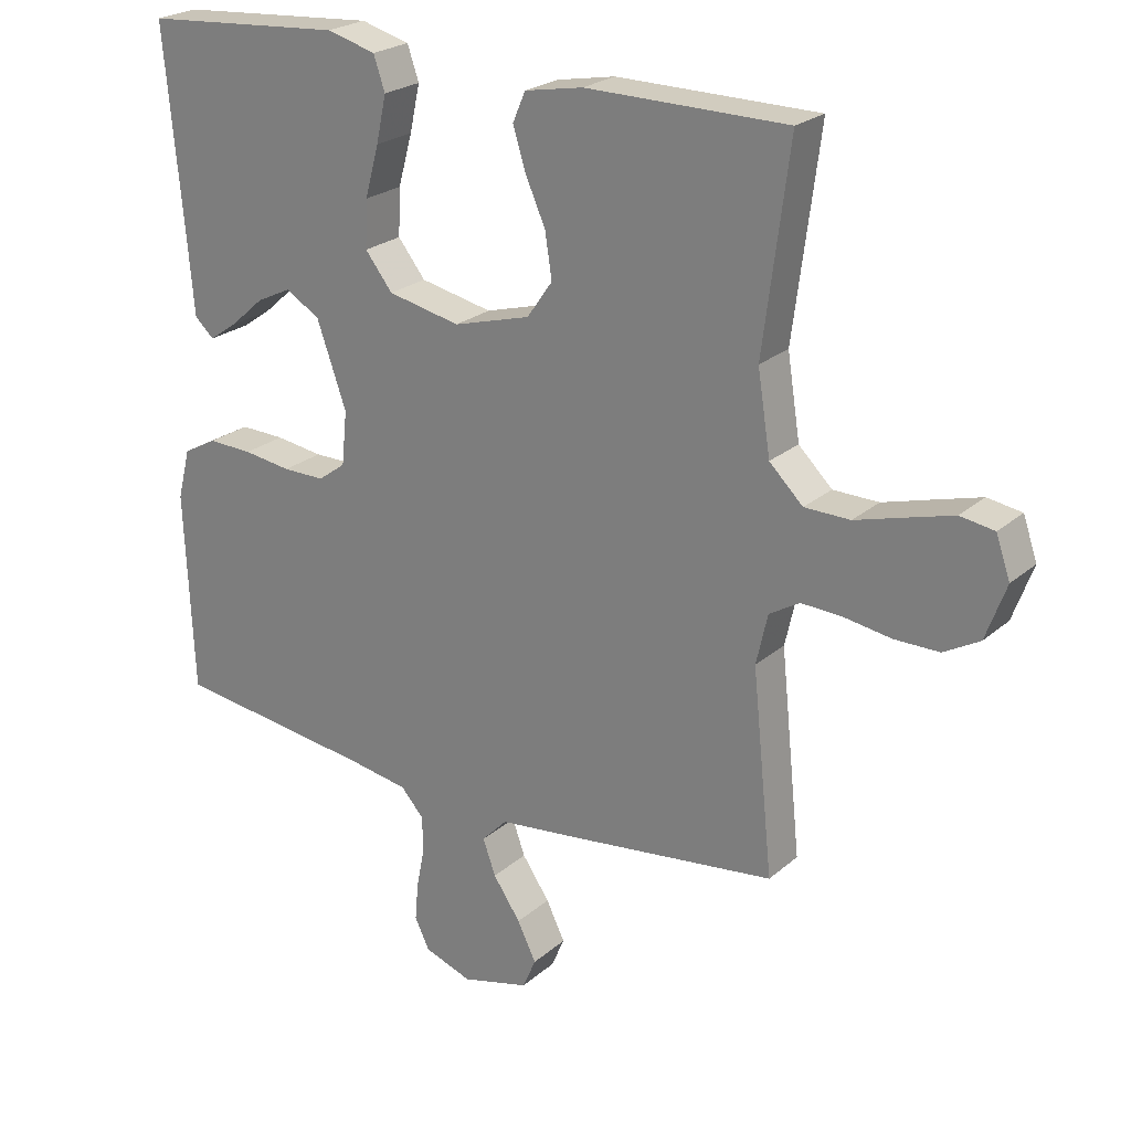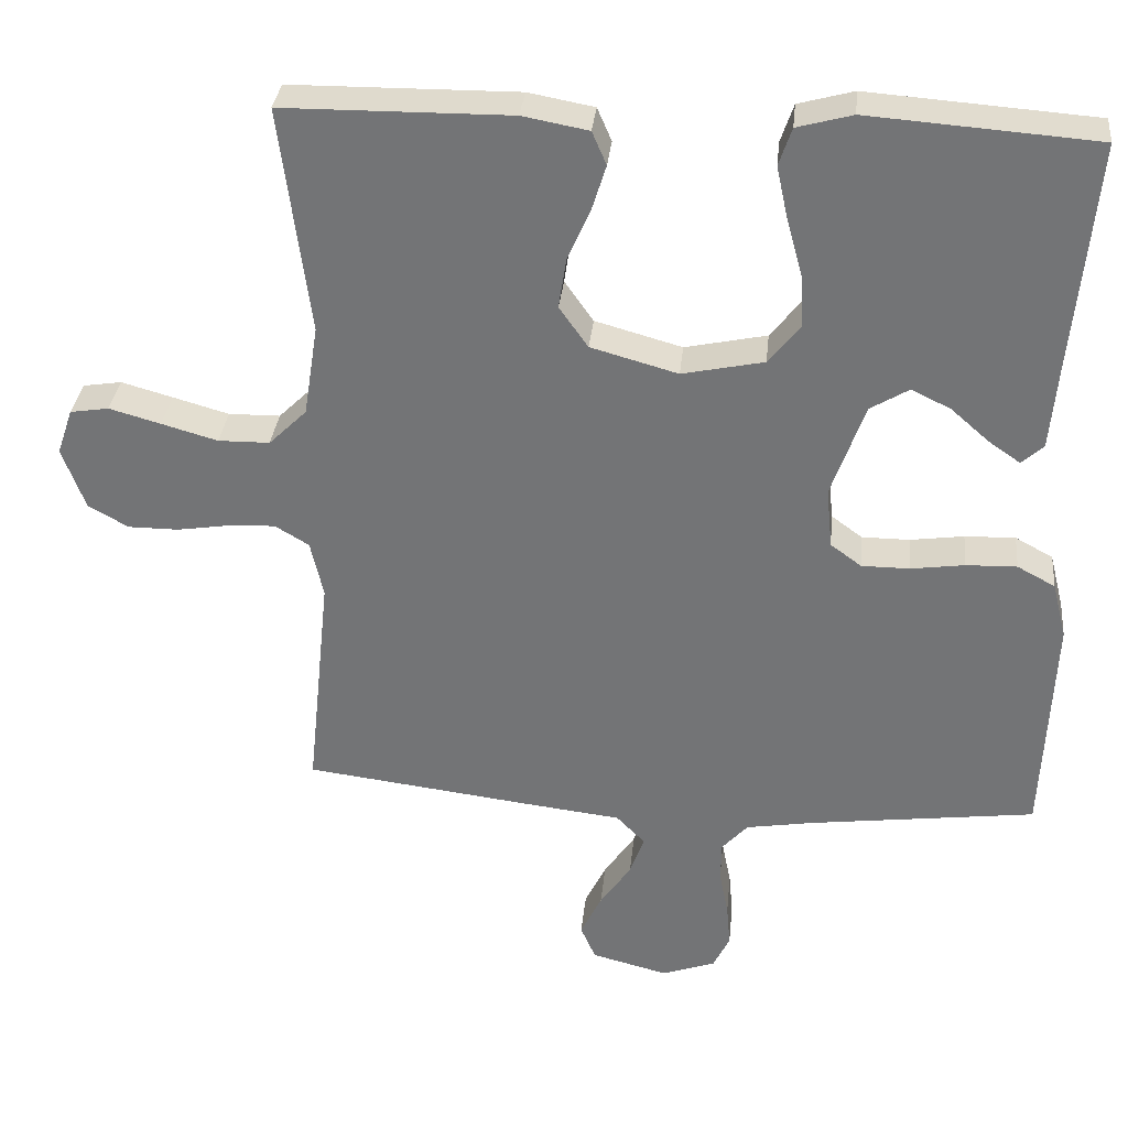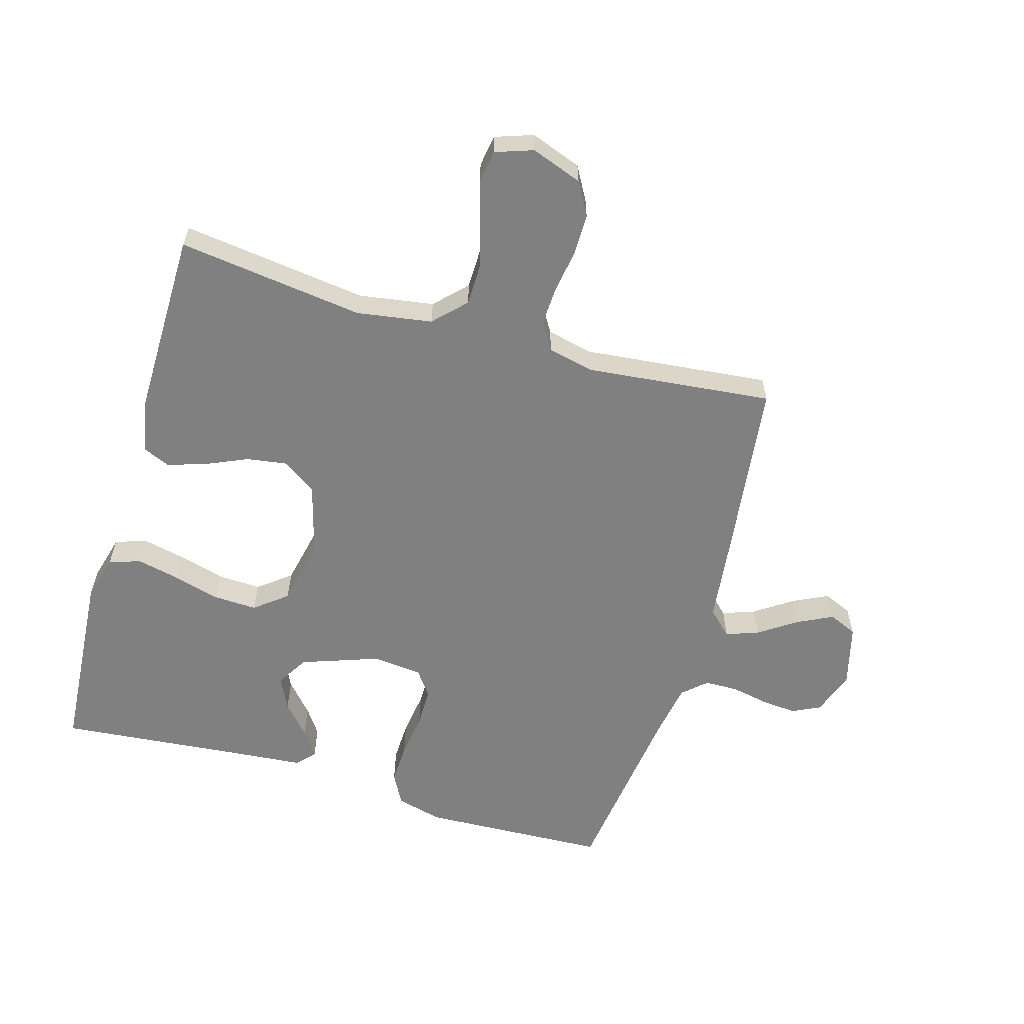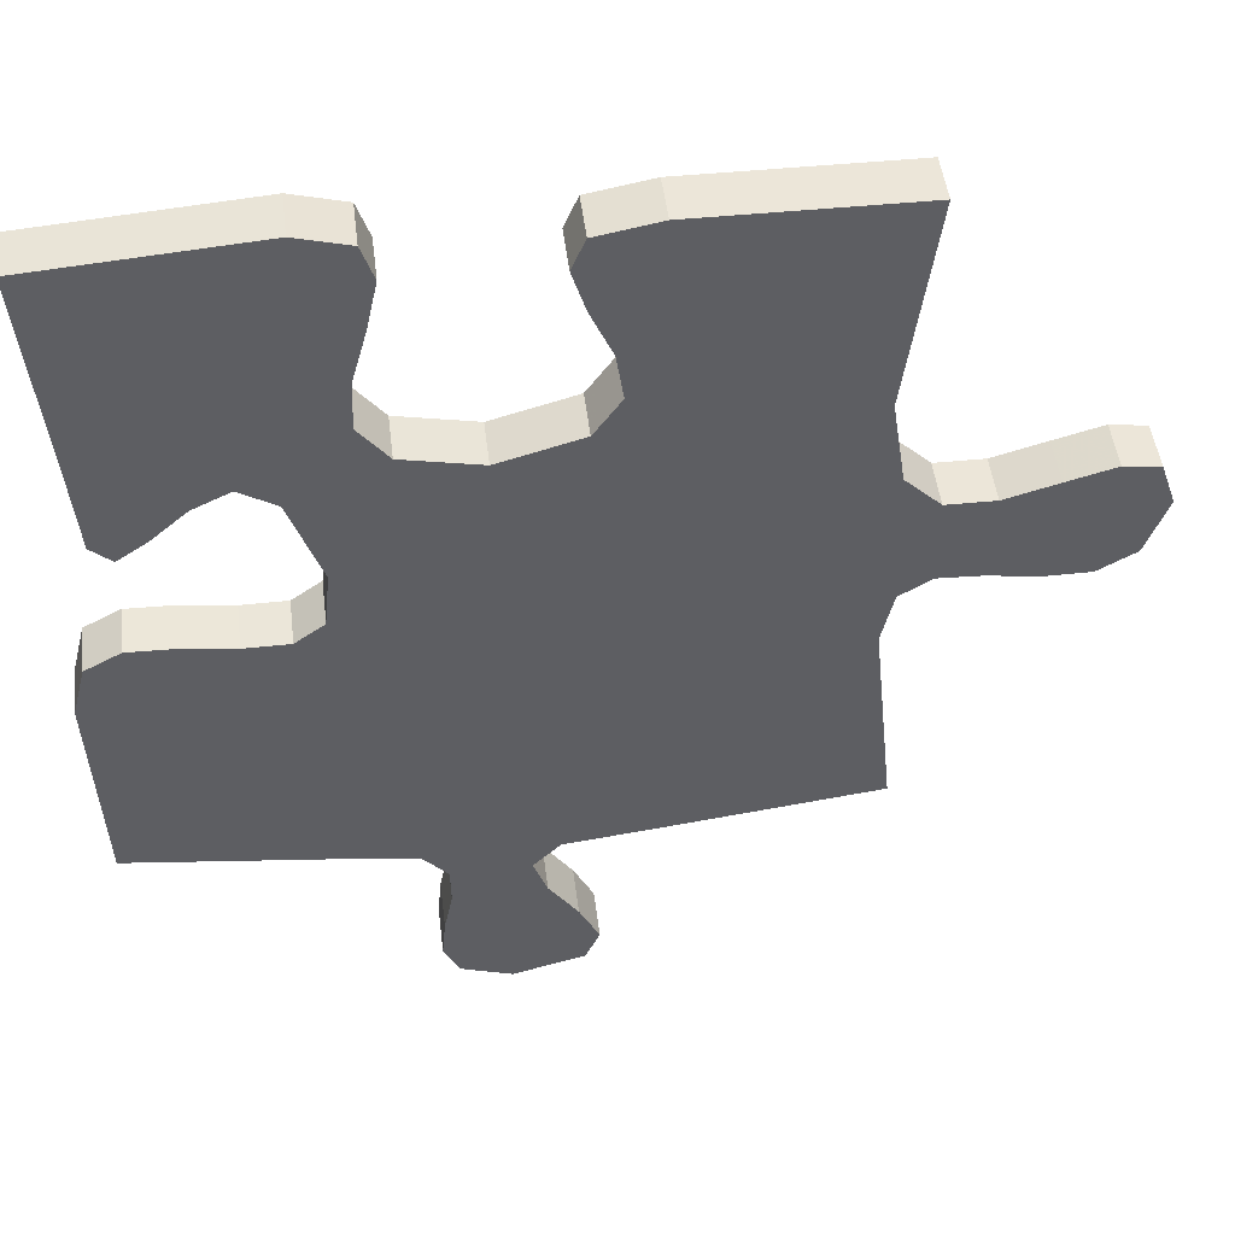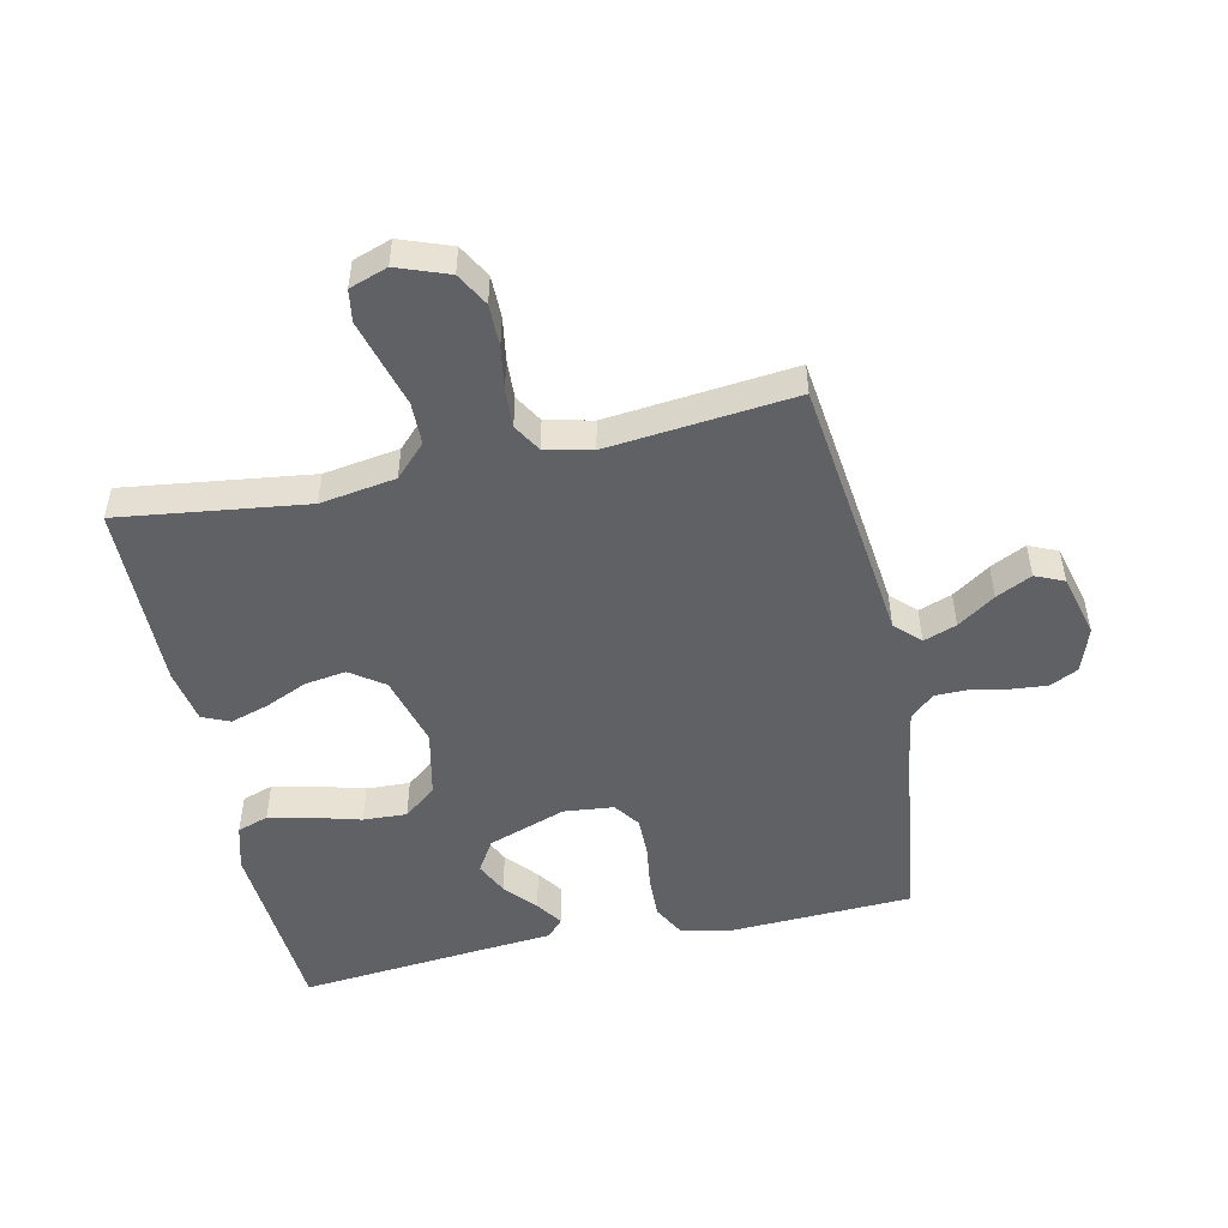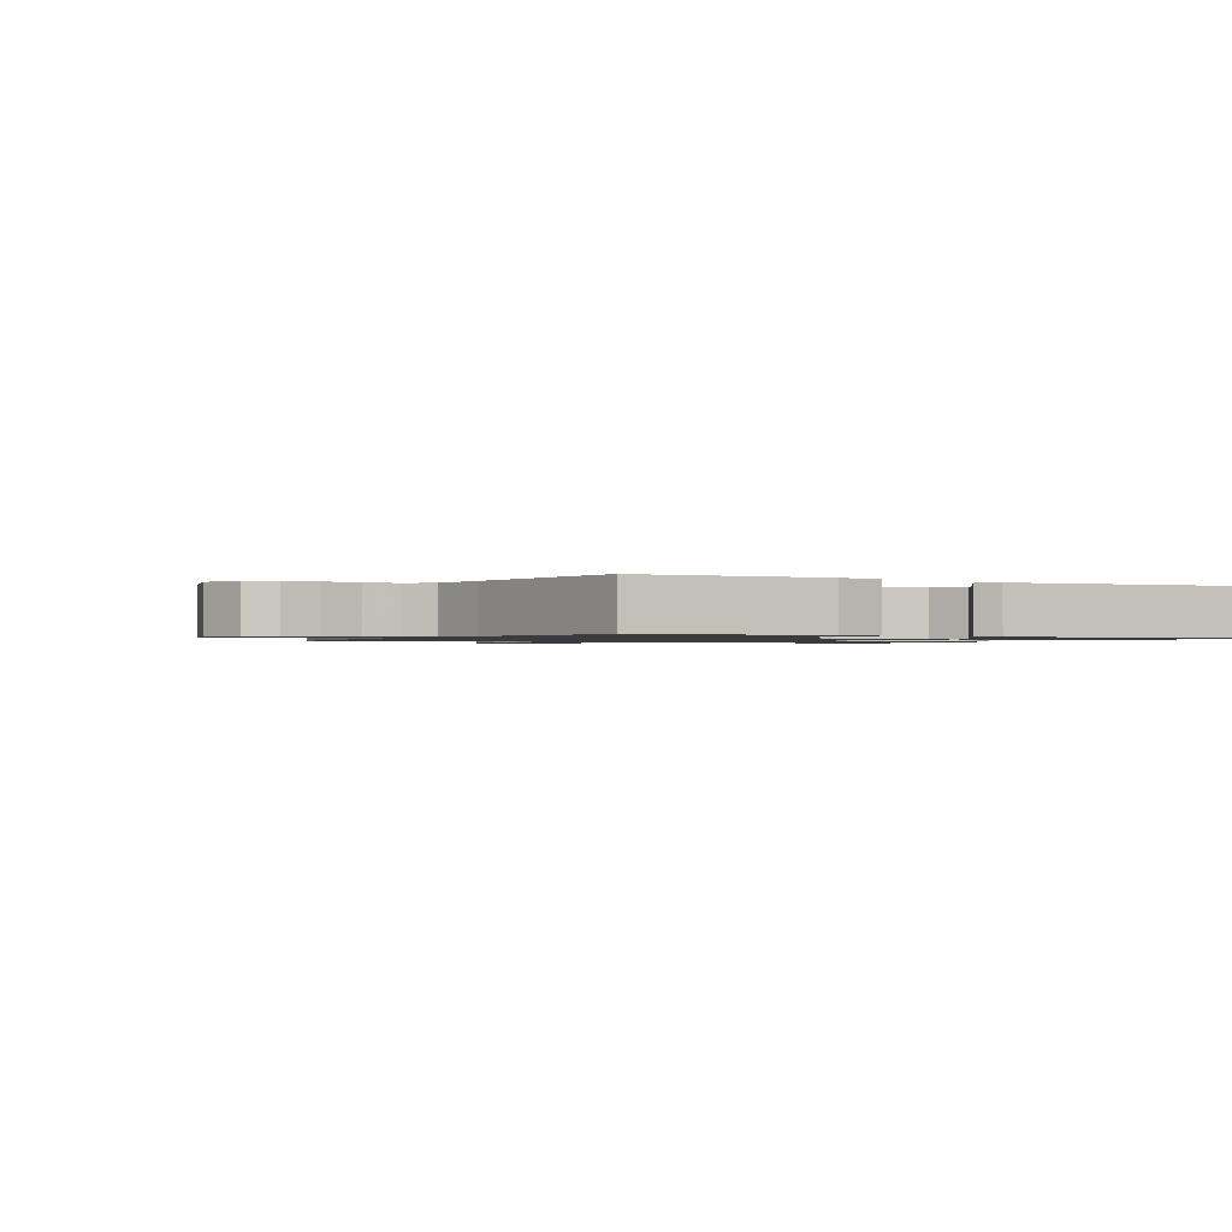
<metadata>
{"format":"obj","ext":"obj","renderer":"f3d","projection":"perspective","resolution":1024,"background":"white","views":[{"elev":23.4,"azim":35.4,"up":"+Z"},{"elev":33.1,"azim":-174.2,"up":"+Z"},{"elev":-60.0,"azim":73.8,"up":"+Y"},{"elev":48.3,"azim":-7.0,"up":"+Z"},{"elev":-50.2,"azim":102.2,"up":"+Y"},{"elev":-1.1,"azim":-118.0,"up":"+Y"}]}
</metadata>
<code>
v 0.5 0.07 -0.5
v 0.2 0.07 -0.537
v 0.071 0.07 -0.552
v 0.033 0.07 -0.591
v 0.052 0.07 -0.644
v 0.093 0.07 -0.704
v 0.121 0.07 -0.761
v 0.101 0.07 -0.807
v 0 0.07 -0.833
v -0.071 0.07 -0.808
v -0.093 0.07 -0.763
v -0.088 0.07 -0.706
v -0.076 0.07 -0.646
v -0.077 0.07 -0.592
v -0.111 0.07 -0.554
v -0.2 0.07 -0.539
v -0.5 0.07 -0.5
v -0.513 0.07 -0.2
v -0.494 0.07 -0.125
v -0.444 0.07 -0.098
v -0.377 0.07 -0.1
v -0.306 0.07 -0.11
v -0.243 0.07 -0.11
v -0.202 0.07 -0.08
v -0.194 0.07 0
v -0.238 0.07 0.125
v -0.289 0.07 0.156
v -0.341 0.07 0.131
v -0.391 0.07 0.087
v -0.433 0.07 0.058
v -0.462 0.07 0.084
v -0.472 0.07 0.2
v -0.5 0.07 0.5
v -0.2 0.07 0.522
v -0.127 0.07 0.502
v -0.11 0.07 0.452
v -0.125 0.07 0.383
v -0.146 0.07 0.307
v -0.149 0.07 0.237
v -0.108 0.07 0.185
v 0 0.07 0.162
v 0.115 0.07 0.194
v 0.153 0.07 0.248
v 0.143 0.07 0.314
v 0.113 0.07 0.382
v 0.094 0.07 0.443
v 0.113 0.07 0.487
v 0.2 0.07 0.503
v 0.5 0.07 0.5
v 0.461 0.07 0.2
v 0.48 0.07 0.079
v 0.53 0.07 0.03
v 0.598 0.07 0.029
v 0.672 0.07 0.05
v 0.74 0.07 0.069
v 0.791 0.07 0.061
v 0.812 0.07 0
v 0.782 0.07 -0.082
v 0.729 0.07 -0.112
v 0.662 0.07 -0.112
v 0.593 0.07 -0.101
v 0.531 0.07 -0.098
v 0.486 0.07 -0.125
v 0.469 0.07 -0.2
v 0.5 0 -0.5
v 0.2 0 -0.537
v 0.071 0 -0.552
v 0.033 0 -0.591
v 0.052 0 -0.644
v 0.093 0 -0.704
v 0.121 0 -0.761
v 0.101 0 -0.807
v 0 0 -0.833
v -0.071 0 -0.808
v -0.093 0 -0.763
v -0.088 0 -0.706
v -0.076 0 -0.646
v -0.077 0 -0.592
v -0.111 0 -0.554
v -0.2 0 -0.539
v -0.5 0 -0.5
v -0.513 0 -0.2
v -0.494 0 -0.125
v -0.444 0 -0.098
v -0.377 0 -0.1
v -0.306 0 -0.11
v -0.243 0 -0.11
v -0.202 0 -0.08
v -0.194 0 0
v -0.238 0 0.125
v -0.289 0 0.156
v -0.341 0 0.131
v -0.391 0 0.087
v -0.433 0 0.058
v -0.462 0 0.084
v -0.472 0 0.2
v -0.5 0 0.5
v -0.2 0 0.522
v -0.127 0 0.502
v -0.11 0 0.452
v -0.125 0 0.383
v -0.146 0 0.307
v -0.149 0 0.237
v -0.108 0 0.185
v 0 0 0.162
v 0.115 0 0.194
v 0.153 0 0.248
v 0.143 0 0.314
v 0.113 0 0.382
v 0.094 0 0.443
v 0.113 0 0.487
v 0.2 0 0.503
v 0.5 0 0.5
v 0.461 0 0.2
v 0.48 0 0.079
v 0.53 0 0.03
v 0.598 0 0.029
v 0.672 0 0.05
v 0.74 0 0.069
v 0.791 0 0.061
v 0.812 0 0
v 0.782 0 -0.082
v 0.729 0 -0.112
v 0.662 0 -0.112
v 0.593 0 -0.101
v 0.531 0 -0.098
v 0.486 0 -0.125
v 0.469 0 -0.2
f 59 60 61
f 58 59 61
f 57 58 61
f 56 57 61
f 55 56 61
f 54 55 61
f 53 54 61
f 52 53 61 62
f 51 52 62 63
f 48 49 50
f 47 48 50
f 46 47 50
f 45 46 50
f 44 45 50
f 51 63 64
f 50 51 64
f 44 50 64
f 43 44 64
f 36 37 38
f 35 36 38
f 34 35 38
f 33 34 38
f 32 33 38
f 31 32 38
f 30 31 38
f 29 30 38
f 28 29 38
f 27 28 38 39
f 26 27 39 40
f 20 21 22
f 19 20 22
f 18 19 22
f 17 18 22
f 16 17 22
f 15 16 22 23
f 14 15 23 24
f 11 12 13
f 10 11 13
f 9 10 13
f 8 9 13
f 7 8 13
f 6 7 13
f 5 6 13
f 4 5 13 14
f 14 24 25
f 4 14 25
f 3 4 25
f 1 2 3
f 64 1 3
f 43 64 3
f 42 43 3
f 25 26 40 41
f 3 25 41 42
f 125 124 123
f 125 123 122
f 125 122 121
f 125 121 120
f 125 120 119
f 125 119 118
f 125 118 117
f 126 125 117 116
f 127 126 116 115
f 114 113 112
f 114 112 111
f 114 111 110
f 114 110 109
f 114 109 108
f 128 127 115
f 128 115 114
f 128 114 108
f 128 108 107
f 102 101 100
f 102 100 99
f 102 99 98
f 102 98 97
f 102 97 96
f 102 96 95
f 102 95 94
f 102 94 93
f 102 93 92
f 103 102 92 91
f 104 103 91 90
f 86 85 84
f 86 84 83
f 86 83 82
f 86 82 81
f 86 81 80
f 87 86 80 79
f 88 87 79 78
f 77 76 75
f 77 75 74
f 77 74 73
f 77 73 72
f 77 72 71
f 77 71 70
f 77 70 69
f 78 77 69 68
f 89 88 78
f 89 78 68
f 89 68 67
f 67 66 65
f 67 65 128
f 67 128 107
f 67 107 106
f 105 104 90 89
f 106 105 89 67
f 1 65 66 2
f 2 66 67 3
f 3 67 68 4
f 4 68 69 5
f 5 69 70 6
f 6 70 71 7
f 7 71 72 8
f 8 72 73 9
f 9 73 74 10
f 10 74 75 11
f 11 75 76 12
f 12 76 77 13
f 13 77 78 14
f 14 78 79 15
f 15 79 80 16
f 16 80 81 17
f 17 81 82 18
f 18 82 83 19
f 19 83 84 20
f 20 84 85 21
f 21 85 86 22
f 22 86 87 23
f 23 87 88 24
f 24 88 89 25
f 25 89 90 26
f 26 90 91 27
f 27 91 92 28
f 28 92 93 29
f 29 93 94 30
f 30 94 95 31
f 31 95 96 32
f 32 96 97 33
f 33 97 98 34
f 34 98 99 35
f 35 99 100 36
f 36 100 101 37
f 37 101 102 38
f 38 102 103 39
f 39 103 104 40
f 40 104 105 41
f 41 105 106 42
f 42 106 107 43
f 43 107 108 44
f 44 108 109 45
f 45 109 110 46
f 46 110 111 47
f 47 111 112 48
f 48 112 113 49
f 49 113 114 50
f 50 114 115 51
f 51 115 116 52
f 52 116 117 53
f 53 117 118 54
f 54 118 119 55
f 55 119 120 56
f 56 120 121 57
f 57 121 122 58
f 58 122 123 59
f 59 123 124 60
f 60 124 125 61
f 61 125 126 62
f 62 126 127 63
f 63 127 128 64
f 64 128 65 1

</code>
